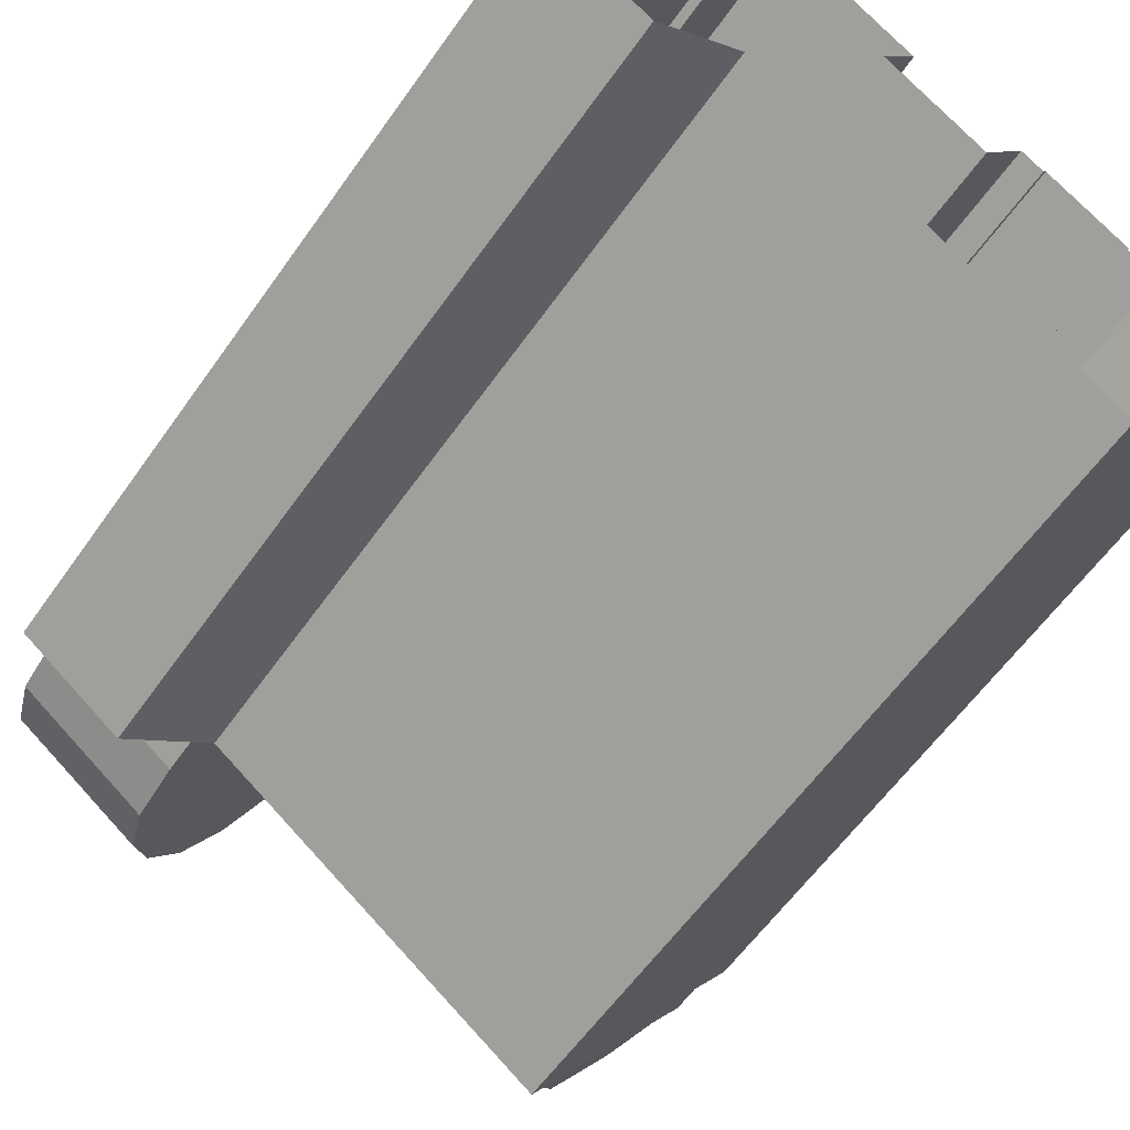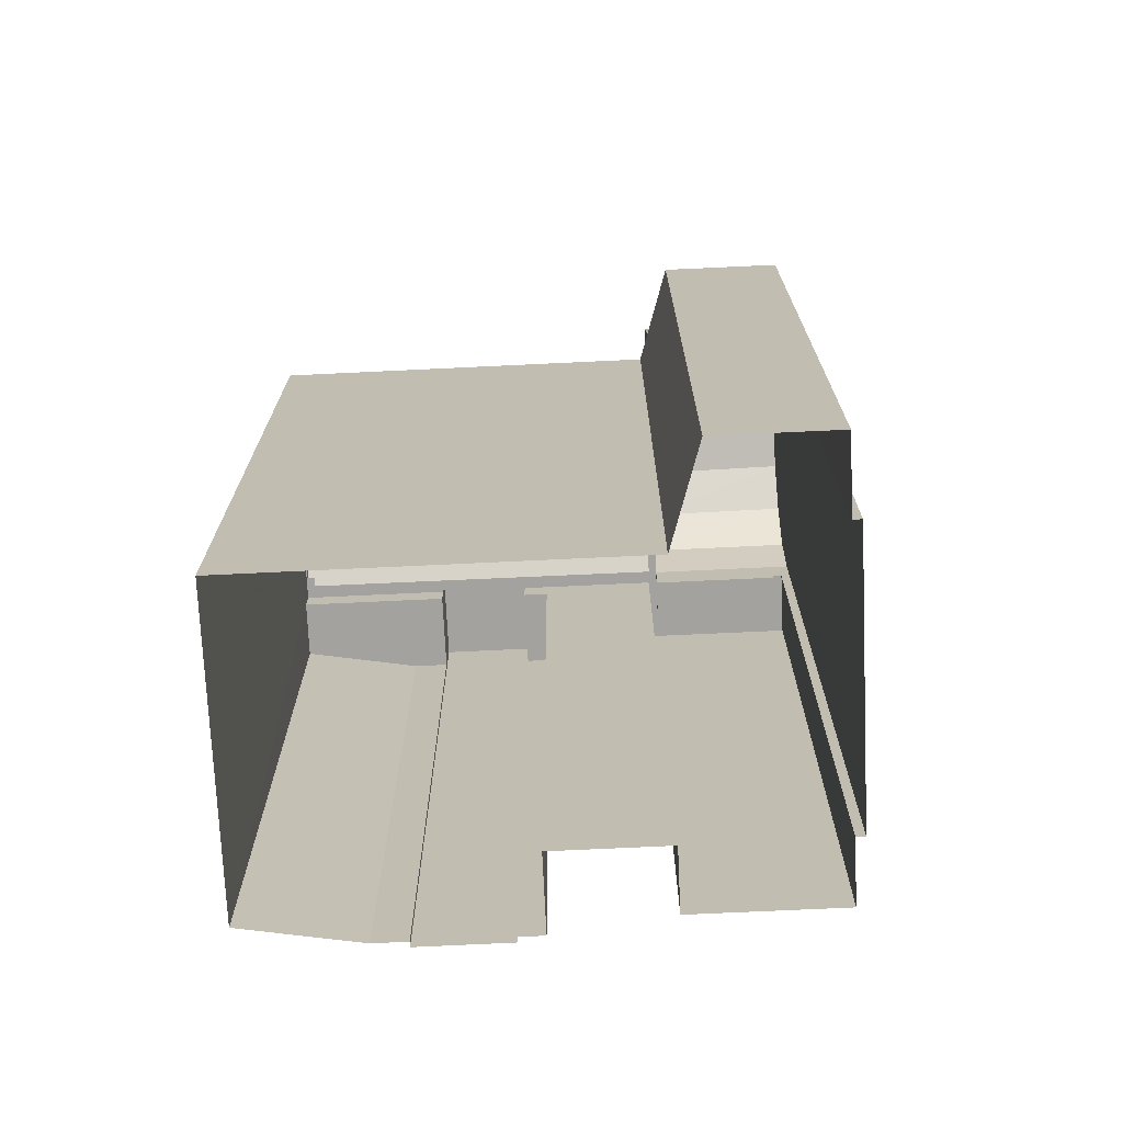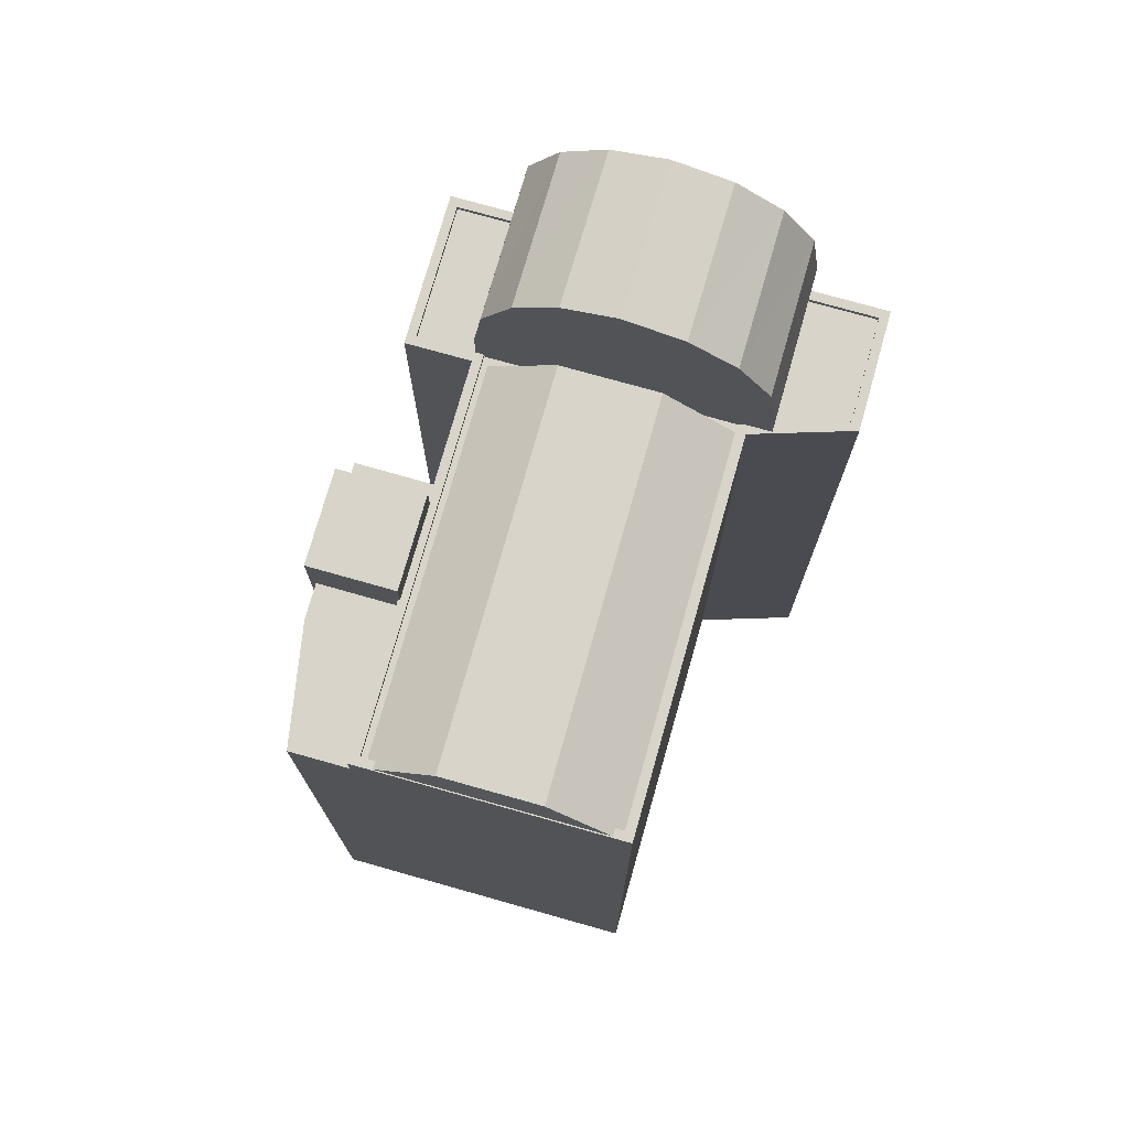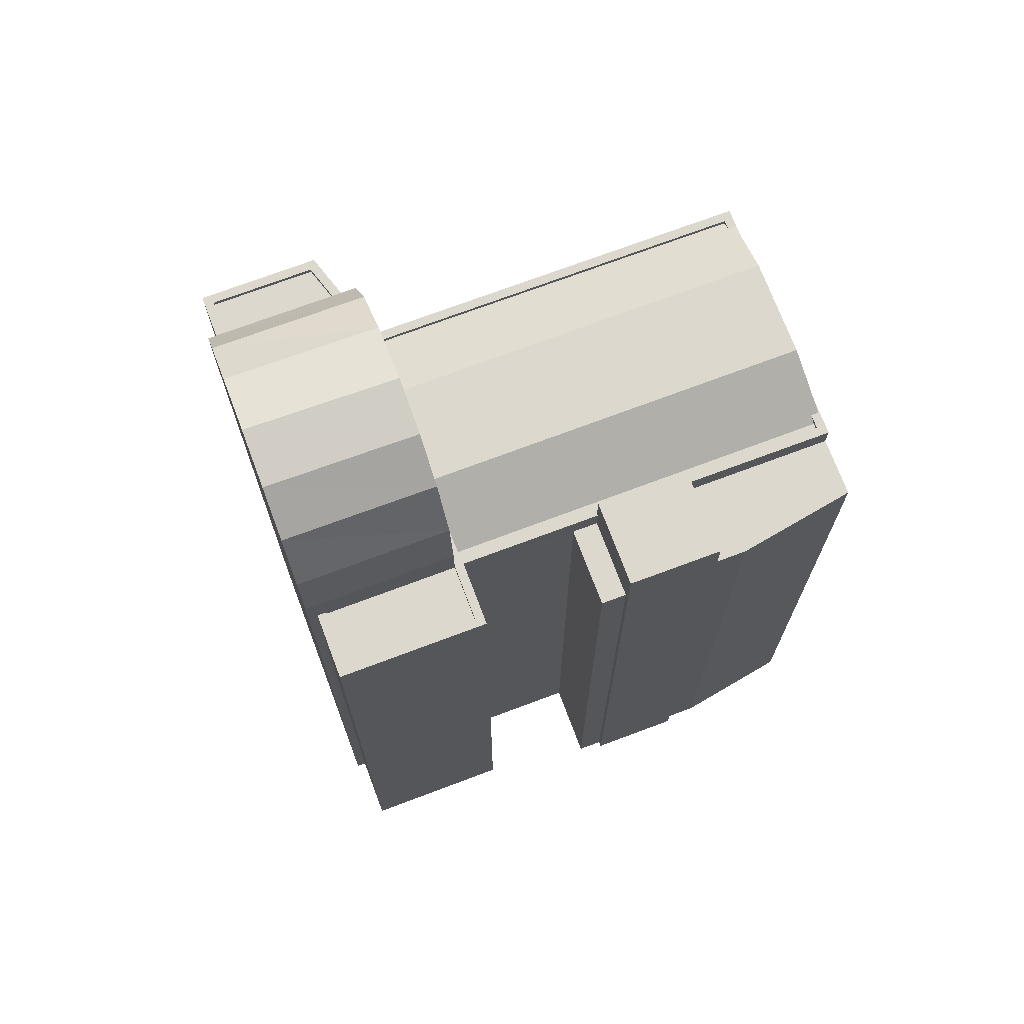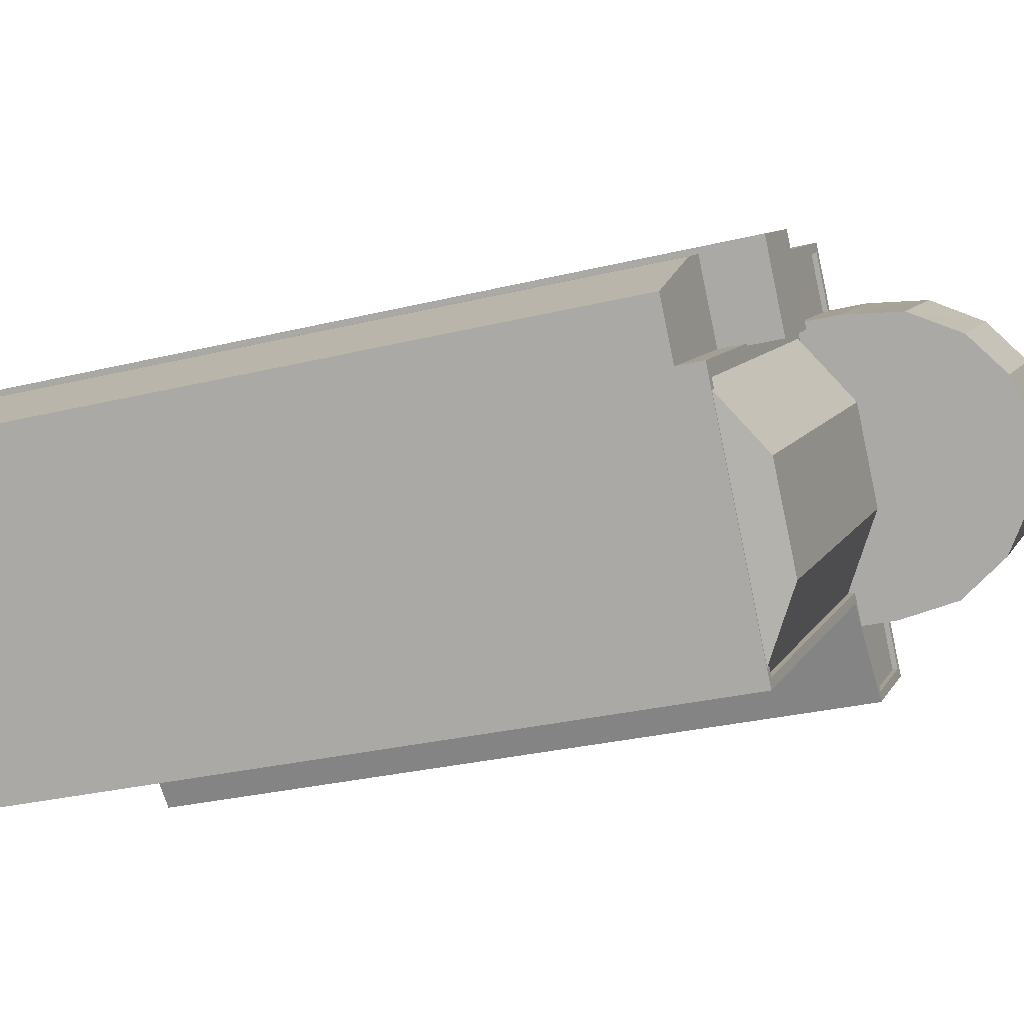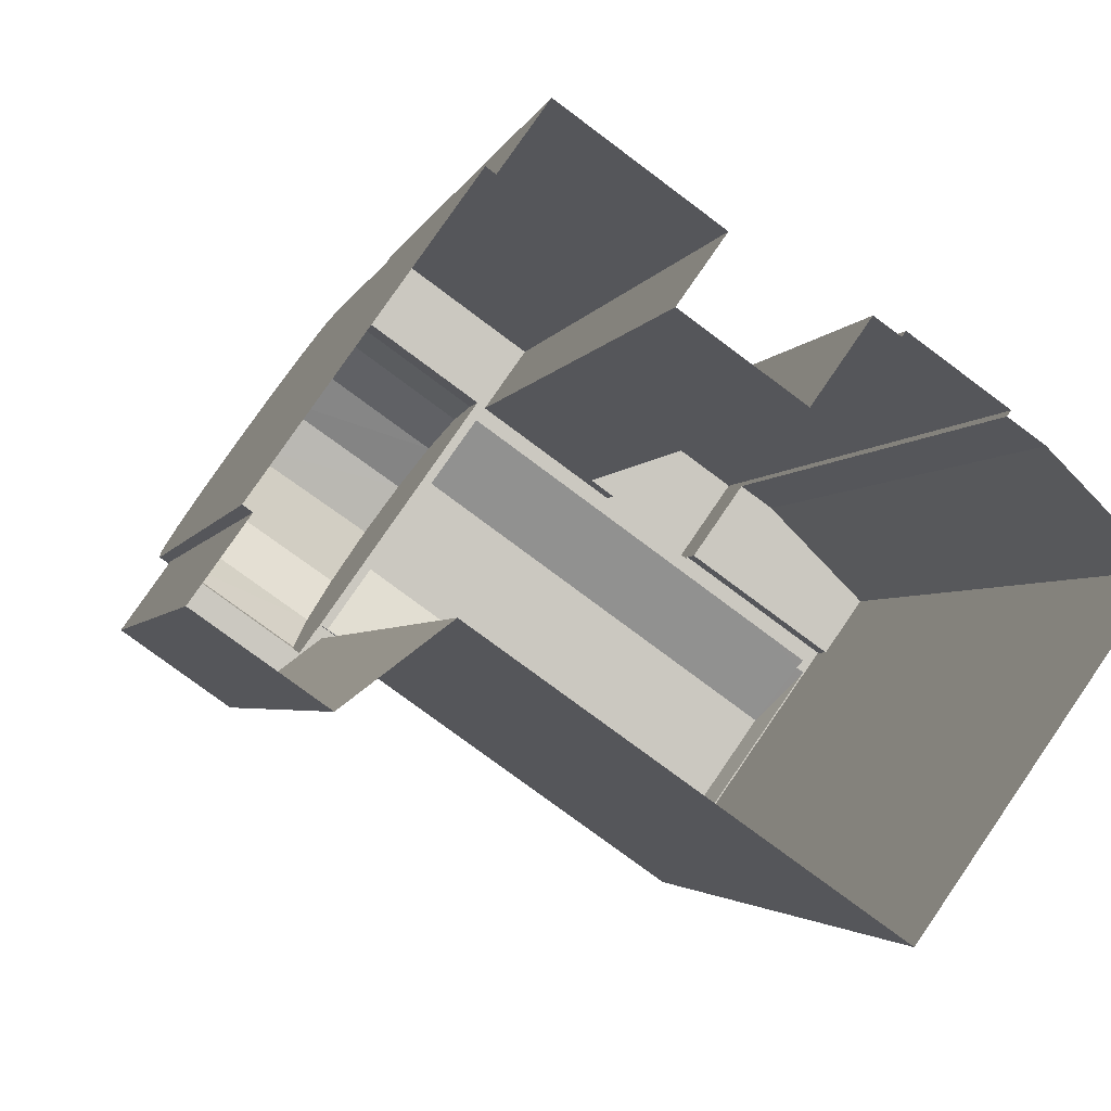
<metadata>
{"format":"obj","ext":"obj","renderer":"f3d","projection":"perspective","resolution":1024,"background":"white","views":[{"elev":-59.2,"azim":145.2,"up":"+Y"},{"elev":-72.6,"azim":37.9,"up":"+Z"},{"elev":75.3,"azim":-39.0,"up":"+Z"},{"elev":72.2,"azim":-165.4,"up":"+Z"},{"elev":-28.5,"azim":-69.6,"up":"+Y"},{"elev":-2.7,"azim":168.4,"up":"+Y"}]}
</metadata>
<code>
v -1.173e+04 -3.831e+04 16.73
v -1.172e+04 -3.831e+04 16.73
v -1.173e+04 -3.831e+04 16.73
v -1.172e+04 -3.831e+04 16.73
v -1.173e+04 -3.831e+04 16.73
v -1.172e+04 -3.833e+04 16.73
v -1.173e+04 -3.832e+04 16.73
v -1.171e+04 -3.83e+04 16.73
v -1.171e+04 -3.831e+04 16.73
v -1.172e+04 -3.831e+04 16.73
v -1.17e+04 -3.832e+04 16.73
v -1.17e+04 -3.832e+04 16.73
v -1.171e+04 -3.83e+04 16.73
v -1.171e+04 -3.83e+04 16.73
v -1.172e+04 -3.831e+04 16.73
v -1.172e+04 -3.831e+04 16.73
v -1.17e+04 -3.832e+04 16.73
v -1.171e+04 -3.832e+04 16.73
v -1.17e+04 -3.832e+04 16.73
v -1.172e+04 -3.831e+04 52.02
v -1.172e+04 -3.831e+04 52.01
v -1.172e+04 -3.831e+04 52.01
v -1.172e+04 -3.831e+04 52.02
v -1.173e+04 -3.832e+04 52.01
v -1.173e+04 -3.832e+04 52.02
v -1.173e+04 -3.831e+04 52.01
v -1.172e+04 -3.832e+04 52.02
v -1.173e+04 -3.831e+04 52.01
v -1.172e+04 -3.831e+04 54.88
v -1.173e+04 -3.831e+04 54.88
v -1.172e+04 -3.832e+04 54.89
v -1.172e+04 -3.831e+04 54.89
v -1.173e+04 -3.832e+04 53.03
v -1.173e+04 -3.832e+04 53.03
v -1.173e+04 -3.832e+04 53.03
v -1.171e+04 -3.832e+04 53.03
v -1.172e+04 -3.833e+04 53.03
v -1.172e+04 -3.833e+04 53.03
v -1.172e+04 -3.831e+04 53.02
v -1.171e+04 -3.831e+04 53.03
v -1.171e+04 -3.831e+04 53.03
v -1.171e+04 -3.83e+04 53.02
v -1.171e+04 -3.832e+04 53.03
v -1.171e+04 -3.832e+04 53.03
v -1.171e+04 -3.83e+04 53.02
v -1.171e+04 -3.832e+04 53.03
v -1.171e+04 -3.831e+04 53.03
v -1.171e+04 -3.831e+04 53.03
v -1.17e+04 -3.832e+04 53.03
v -1.17e+04 -3.832e+04 53.03
v -1.17e+04 -3.832e+04 53.03
v -1.171e+04 -3.832e+04 53.03
v -1.17e+04 -3.832e+04 53.28
v -1.17e+04 -3.832e+04 53.28
v -1.17e+04 -3.832e+04 53.28
v -1.172e+04 -3.833e+04 53.28
v -1.171e+04 -3.832e+04 53.28
v -1.172e+04 -3.833e+04 53.28
v -1.171e+04 -3.832e+04 53.28
v -1.173e+04 -3.832e+04 53.28
v -1.172e+04 -3.833e+04 53.28
v -1.171e+04 -3.83e+04 53.27
v -1.171e+04 -3.83e+04 53.27
v -1.171e+04 -3.83e+04 53.27
v -1.172e+04 -3.831e+04 53.27
v -1.172e+04 -3.831e+04 53.27
v -1.17e+04 -3.832e+04 53.28
v -1.173e+04 -3.832e+04 53.28
v -1.172e+04 -3.832e+04 53.28
v -1.17e+04 -3.832e+04 53.28
v -1.171e+04 -3.83e+04 53.27
v -1.172e+04 -3.831e+04 53.28
v -1.172e+04 -3.831e+04 53.28
v -1.171e+04 -3.831e+04 53.28
v -1.172e+04 -3.832e+04 53.28
v -1.171e+04 -3.832e+04 53.28
v -1.171e+04 -3.832e+04 53.28
v -1.171e+04 -3.831e+04 53.28
v -1.173e+04 -3.832e+04 53.28
v -1.173e+04 -3.832e+04 53.28
v -1.17e+04 -3.832e+04 53.28
v -1.171e+04 -3.832e+04 53.28
v -1.172e+04 -3.833e+04 53.28
v -1.172e+04 -3.833e+04 53.28
v -1.172e+04 -3.833e+04 55.07
v -1.171e+04 -3.831e+04 55.07
v -1.173e+04 -3.832e+04 55.07
v -1.171e+04 -3.832e+04 55.07
v -1.17e+04 -3.831e+04 57.94
v -1.171e+04 -3.832e+04 57.94
v -1.17e+04 -3.832e+04 55
v -1.171e+04 -3.832e+04 55
v -1.171e+04 -3.831e+04 55
v -1.171e+04 -3.831e+04 57.93
v -1.171e+04 -3.832e+04 60.37
v -1.171e+04 -3.831e+04 60.37
v -1.171e+04 -3.832e+04 61.95
v -1.171e+04 -3.831e+04 61.95
v -1.171e+04 -3.831e+04 62.56
v -1.171e+04 -3.83e+04 57.93
v -1.171e+04 -3.83e+04 54.99
v -1.17e+04 -3.831e+04 62.56
v -1.171e+04 -3.831e+04 61.95
v -1.17e+04 -3.831e+04 61.95
v -1.171e+04 -3.831e+04 60.37
v -1.17e+04 -3.831e+04 60.37
f 1 2 3
f 3 4 5
f 5 6 7
f 8 9 10
f 11 12 13
f 12 14 13
f 8 14 9
f 15 4 16
f 16 3 2
f 17 18 12
f 18 6 4
f 17 12 19
f 18 4 9
f 4 6 5
f 4 3 16
f 18 14 12
f 9 14 18
f 20 21 22
f 23 20 22
f 24 25 26
f 25 27 26
f 27 28 26
f 29 30 31
f 32 29 31
f 33 34 35
f 36 37 38
f 39 40 41
f 40 34 33
f 42 39 41
f 40 43 44
f 36 38 43
f 45 42 41
f 41 40 44
f 36 43 46
f 46 43 47
f 47 40 48
f 40 33 48
f 47 43 40
f 49 50 51
f 49 52 50
f 53 54 55
f 56 57 58
f 53 59 57
f 60 56 61
f 62 63 64
f 65 66 64
f 55 54 67
f 60 68 69
f 70 55 67
f 62 71 63
f 72 73 74
f 65 74 66
f 68 73 75
f 69 68 75
f 57 76 77
f 74 78 66
f 68 79 80
f 68 78 73
f 66 62 64
f 59 76 57
f 59 81 82
f 60 61 79
f 53 55 81
f 83 58 84
f 61 56 83
f 77 58 57
f 83 56 58
f 53 81 59
f 60 79 68
f 73 78 74
f 85 86 87
f 85 88 86
f 88 36 46
f 88 85 36
f 84 85 83
f 37 36 84
f 36 85 84
f 61 85 87
f 61 83 85
f 79 61 87
f 79 87 80
f 35 80 33
f 87 86 33
f 80 87 33
f 86 48 33
f 86 88 47
f 48 86 47
f 47 88 46
f 89 90 91
f 90 92 91
f 93 92 90
f 94 93 90
f 94 95 96
f 94 90 95
f 96 97 98
f 96 95 97
f 99 98 97
f 94 100 93
f 100 101 93
f 99 102 98
f 102 103 98
f 102 104 103
f 104 105 103
f 104 106 105
f 106 100 105
f 106 89 100
f 95 90 89
f 106 95 89
f 103 105 96
f 98 103 96
f 99 97 104
f 102 99 104
f 105 100 94
f 96 105 94
f 97 95 106
f 104 97 106
f 89 101 100
f 89 91 101
f 16 21 15
f 16 22 21
f 4 21 20
f 4 15 21
f 7 26 5
f 7 24 26
f 3 5 26
f 28 3 26
f 32 73 72
f 29 32 72
f 29 22 2
f 72 23 22
f 2 22 16
f 29 72 22
f 75 31 69
f 27 69 28
f 3 28 1
f 69 31 30
f 1 28 30
f 28 69 30
f 29 2 1
f 30 29 1
f 73 32 31
f 75 73 31
f 24 7 25
f 60 25 56
f 56 25 6
f 25 7 6
f 67 54 19
f 12 67 19
f 14 8 64
f 63 14 64
f 54 17 19
f 54 53 17
f 17 57 18
f 17 53 57
f 57 6 18
f 57 56 6
f 23 72 20
f 4 20 9
f 9 20 74
f 20 72 74
f 65 10 9
f 74 65 9
f 10 64 8
f 10 65 64
f 27 60 69
f 27 25 60
f 42 66 39
f 42 62 66
f 70 51 55
f 70 49 51
f 71 62 42
f 45 71 42
f 81 51 50
f 81 55 51
f 82 81 50
f 52 82 50
f 44 43 77
f 76 44 77
f 58 77 43
f 38 58 43
f 37 58 38
f 37 84 58
f 35 34 68
f 80 35 68
f 34 78 68
f 34 40 78
f 66 40 39
f 66 78 40
f 82 92 59
f 92 70 91
f 91 67 11
f 11 67 12
f 52 49 70
f 82 52 70
f 70 67 91
f 92 82 70
f 45 41 71
f 14 63 13
f 41 93 71
f 13 63 101
f 71 93 101
f 63 71 101
f 101 11 13
f 101 91 11
f 76 93 41
f 41 44 76
f 92 93 76
f 59 92 76

</code>
